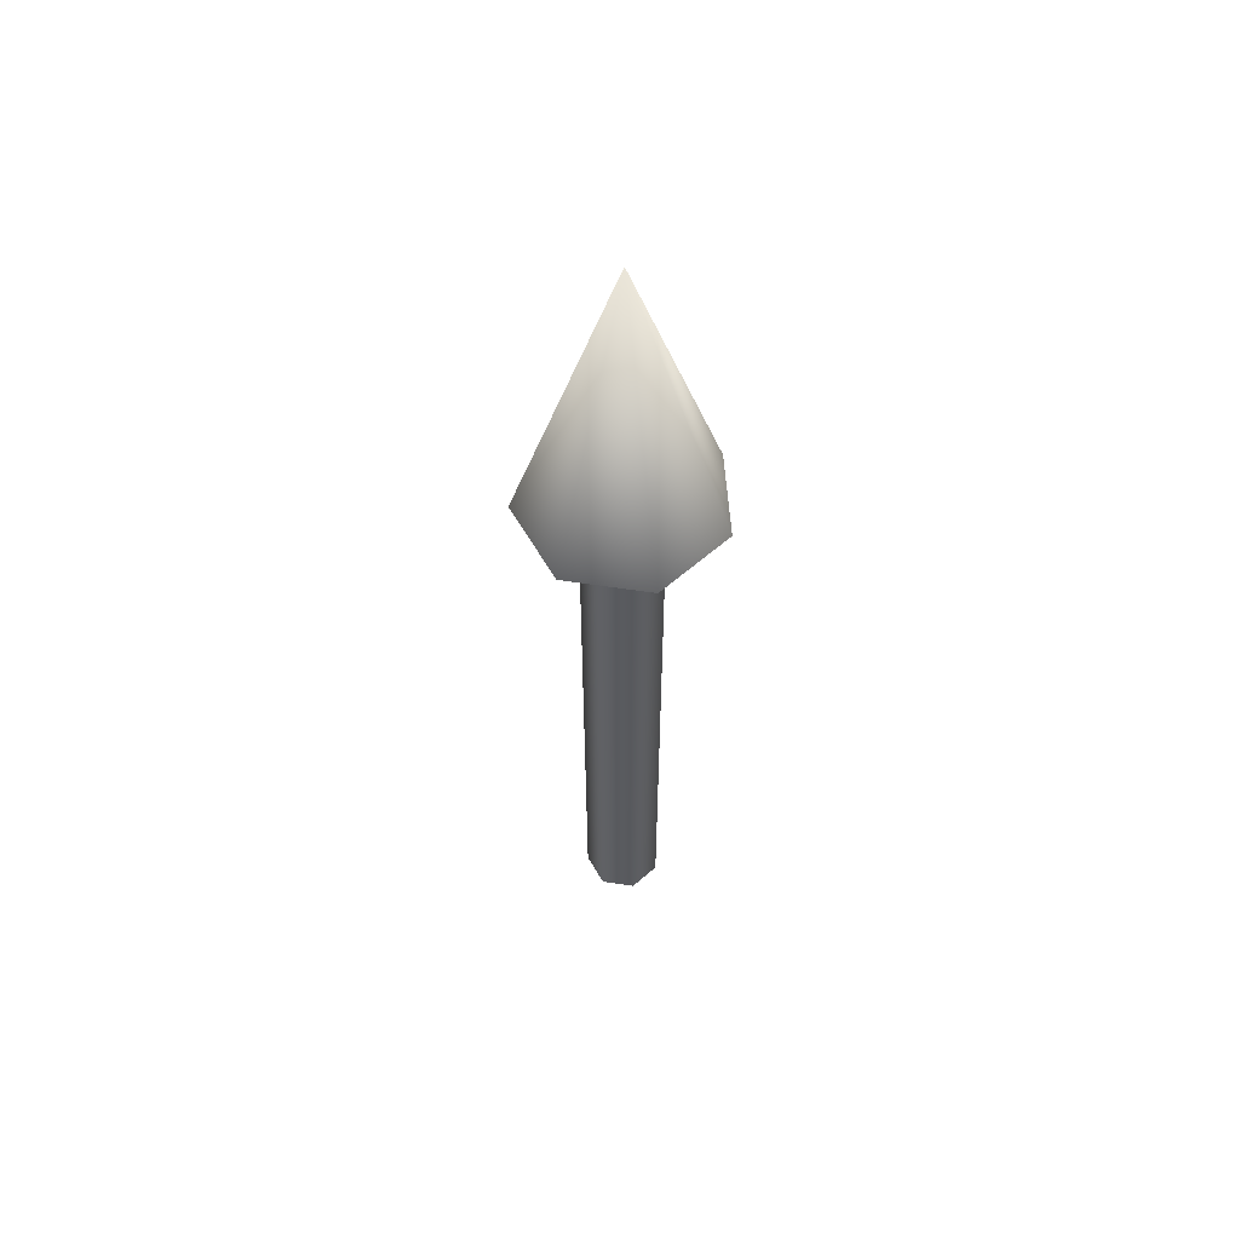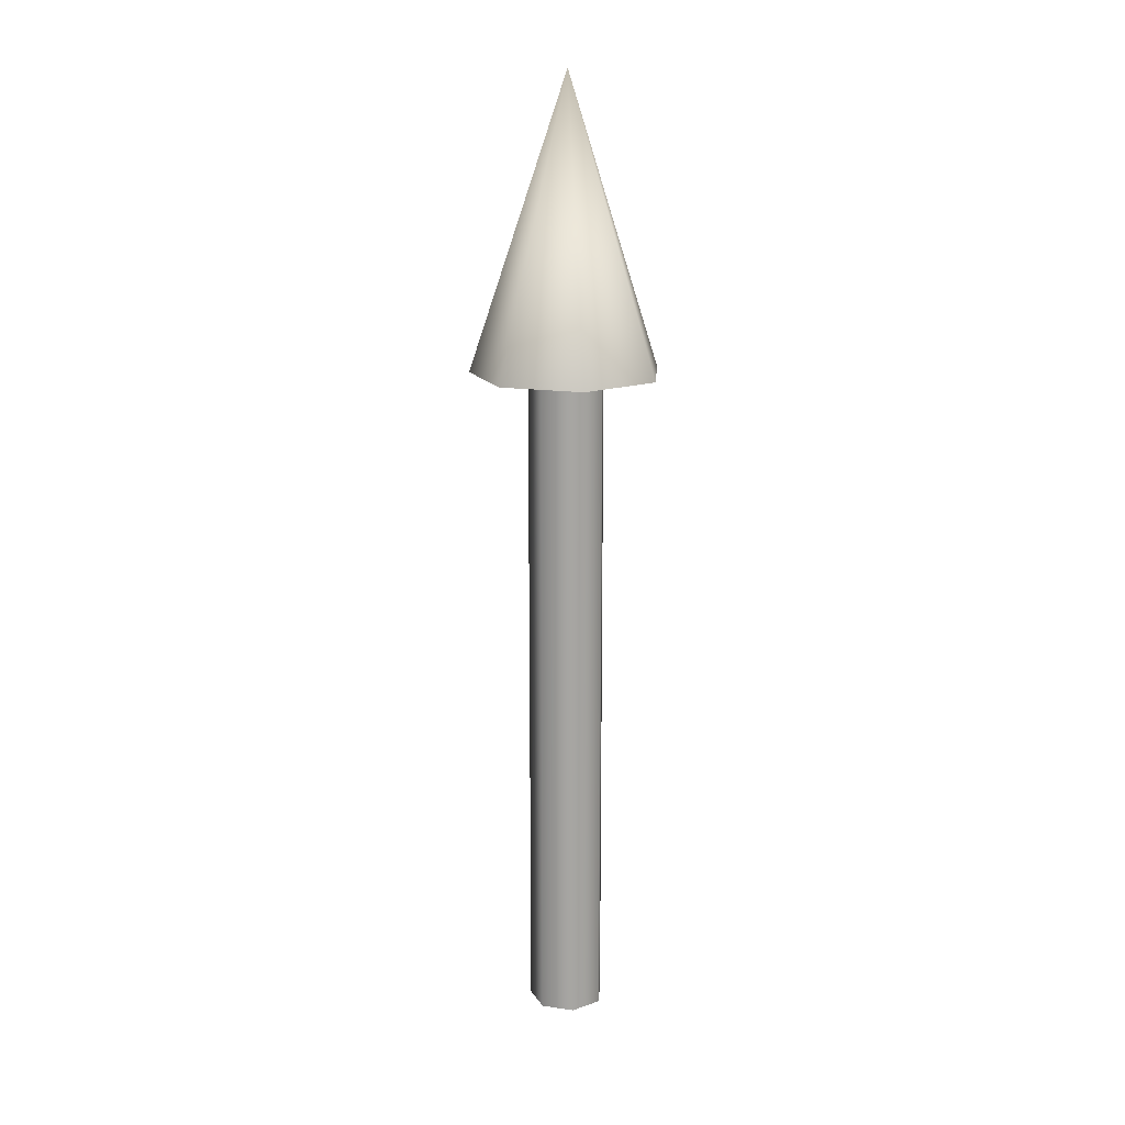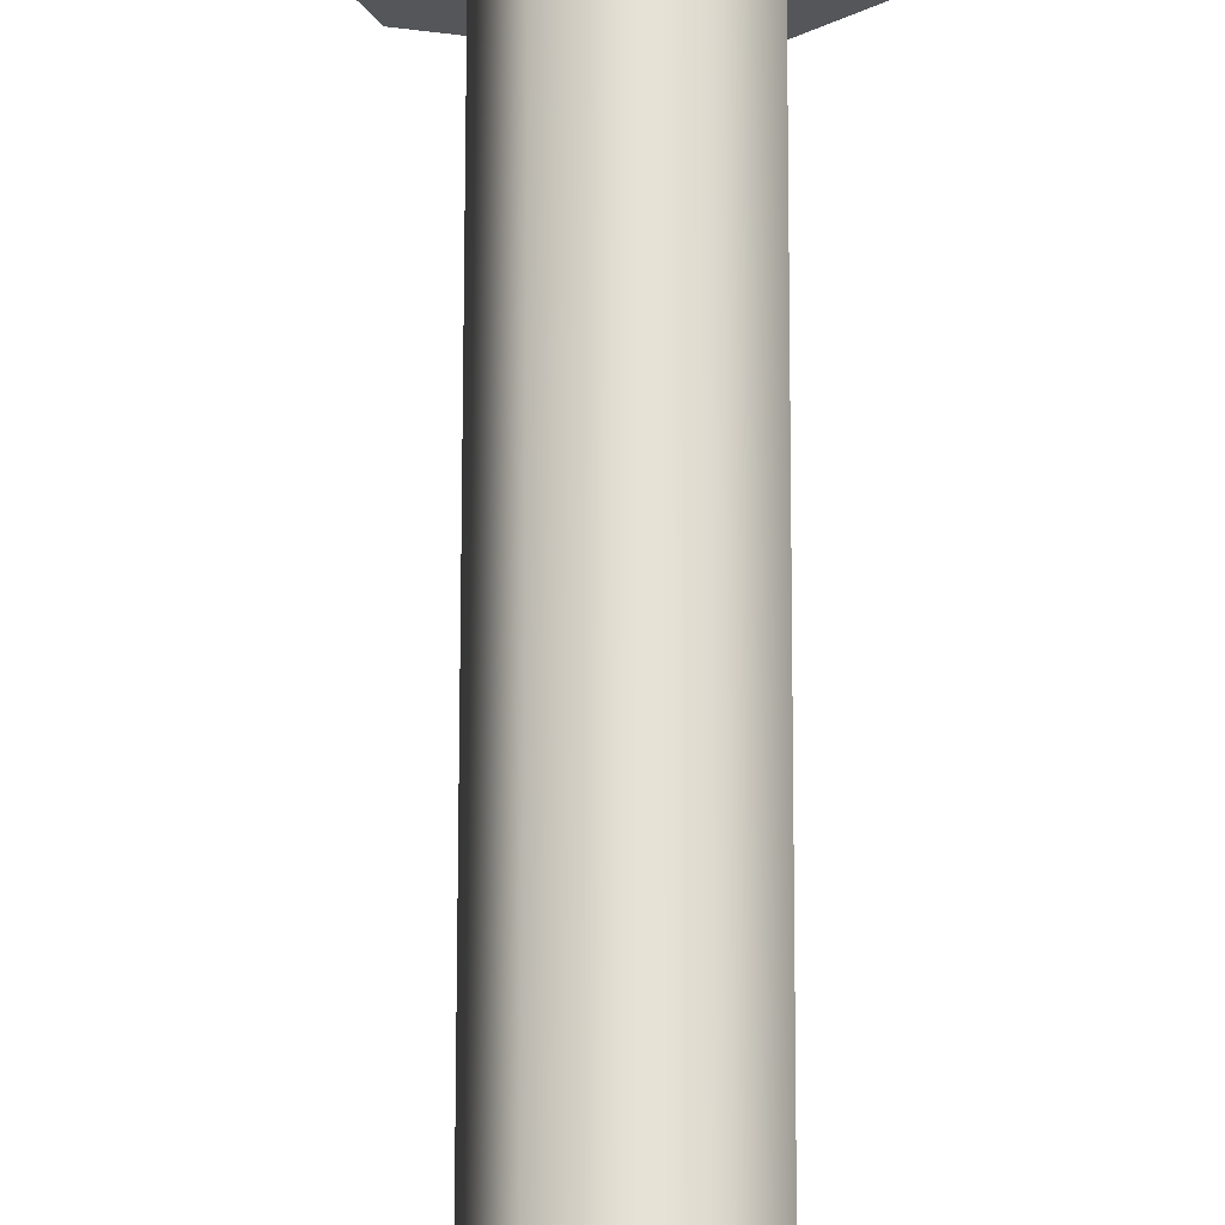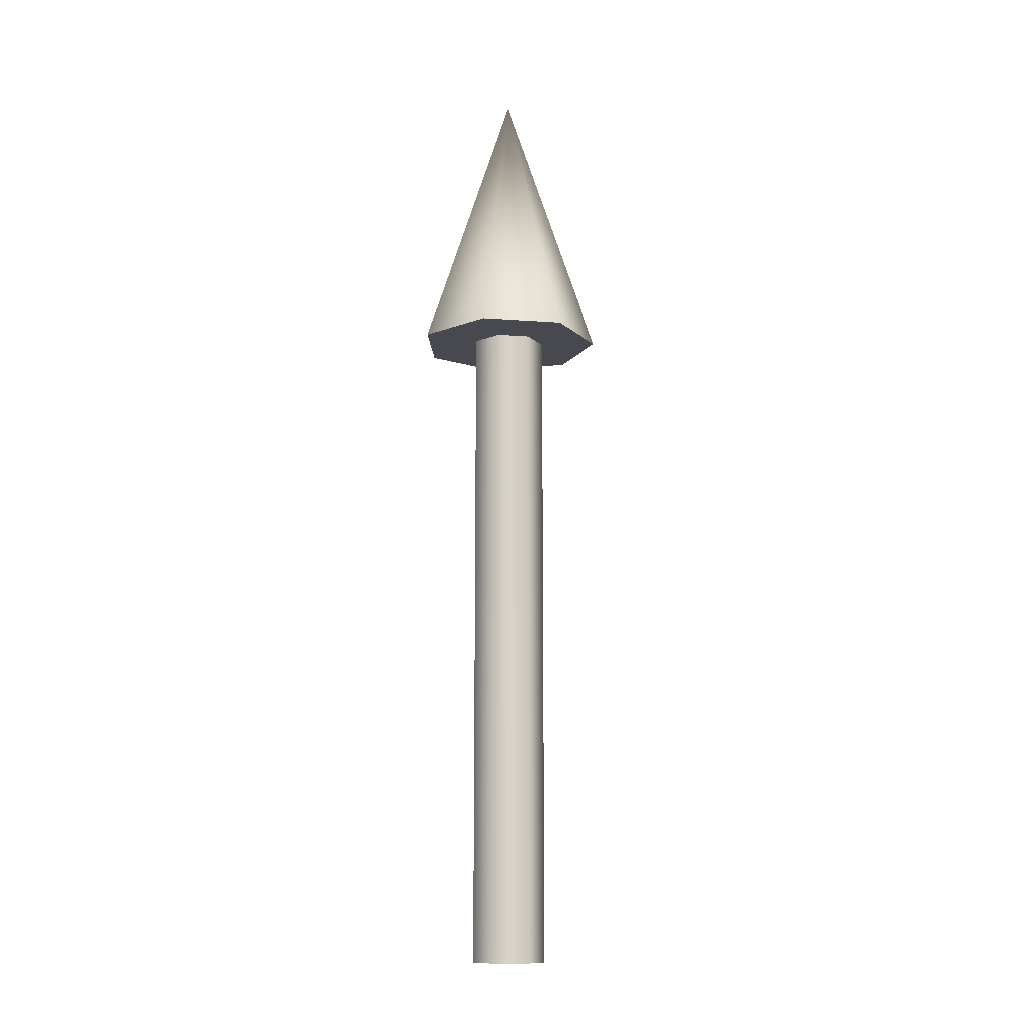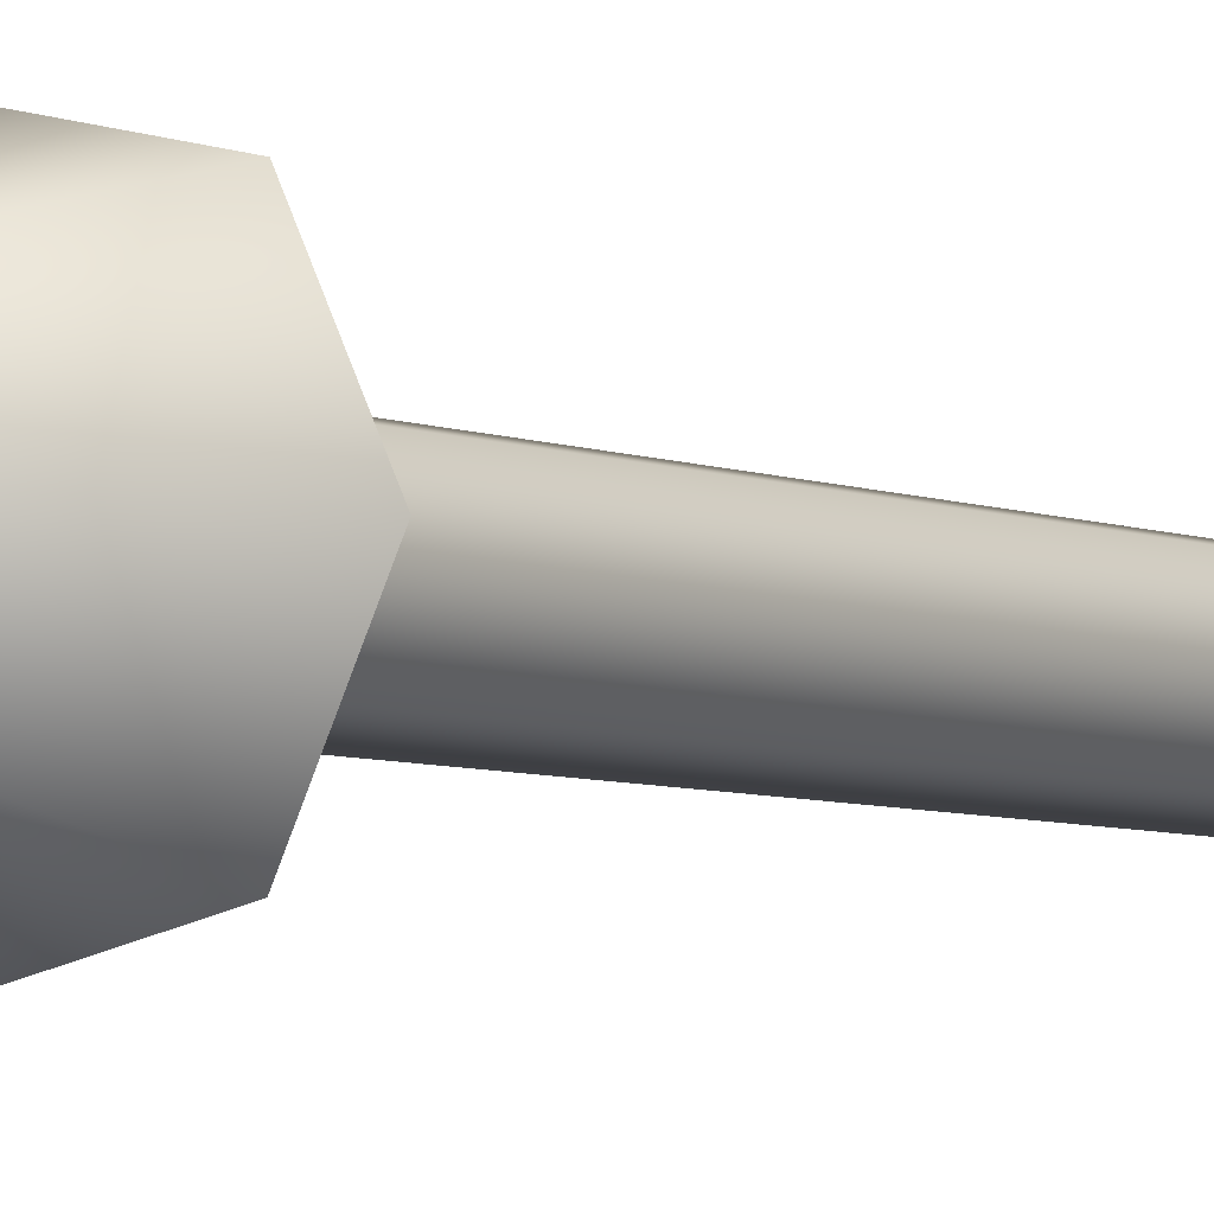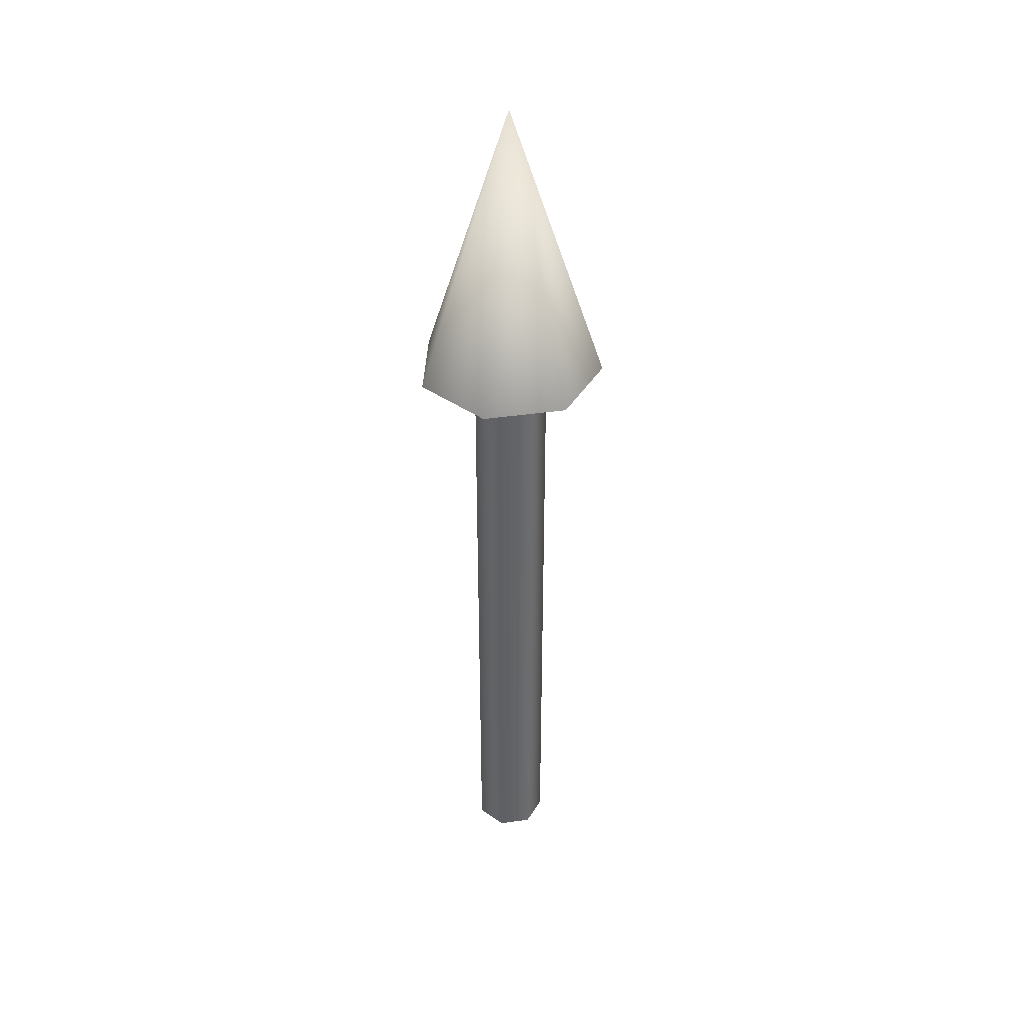
<metadata>
{"format":"obj","ext":"obj","renderer":"f3d","projection":"perspective","resolution":1024,"background":"white","views":[{"elev":57.8,"azim":-132.4,"up":"+Z"},{"elev":16.4,"azim":-176.4,"up":"+Z"},{"elev":64.1,"azim":-179.9,"up":"+Y"},{"elev":-12.7,"azim":2.9,"up":"+Z"},{"elev":-5.0,"azim":36.0,"up":"+Y"},{"elev":39.4,"azim":54.0,"up":"+Z"}]}
</metadata>
<code>
v 0.04 0 0
v 0.02494 0.03127 0
v -0.008901 0.039 0
v -0.03604 0.01735 0
v -0.03604 -0.01735 0
v -0.008901 -0.039 0
v 0.02494 -0.03127 0
v 0.04 0 0
v 0.02494 0.03127 0
v -0.008901 0.039 0
v -0.03604 0.01735 0
v -0.03604 -0.01735 0
v -0.008901 -0.039 0
v 0.02494 -0.03127 0
v 0.04 0 0.7
v 0.02494 0.03127 0.7
v -0.008901 0.039 0.7
v -0.03604 0.01735 0.7
v -0.03604 -0.01735 0.7
v -0.008901 -0.039 0.7
v 0.02494 -0.03127 0.7
v 0.04 0 0.7
v 0.02494 0.03127 0.7
v -0.008901 0.039 0.7
v -0.03604 0.01735 0.7
v -0.03604 -0.01735 0.7
v -0.008901 -0.039 0.7
v 0.02494 -0.03127 0.7
v 0.1 0 0.7
v 0.06235 0.07818 0.7
v -0.02225 0.09749 0.7
v -0.0901 0.04339 0.7
v -0.0901 -0.04339 0.7
v -0.02225 -0.09749 0.7
v 0.06235 -0.07818 0.7
v 0 0 1
v 0.1 0 0.7
v 0.06235 0.07818 0.7
v -0.02225 0.09749 0.7
v -0.0901 0.04339 0.7
v -0.0901 -0.04339 0.7
v -0.02225 -0.09749 0.7
v 0.06235 -0.07818 0.7
f 1 3 2
f 1 4 3
f 1 5 4
f 1 6 5
f 1 7 6
f 8 16 15
f 8 9 16
f 9 17 16
f 9 10 17
f 10 18 17
f 10 11 18
f 11 19 18
f 11 12 19
f 12 20 19
f 12 13 20
f 13 21 20
f 13 14 21
f 14 15 21
f 14 8 15
f 22 30 29
f 22 23 30
f 23 31 30
f 23 24 31
f 24 32 31
f 24 25 32
f 25 33 32
f 25 26 33
f 26 34 33
f 26 27 34
f 27 35 34
f 27 28 35
f 28 29 35
f 28 22 29
f 36 37 38
f 36 38 39
f 36 39 40
f 36 40 41
f 36 41 42
f 36 42 43
f 36 43 37

</code>
